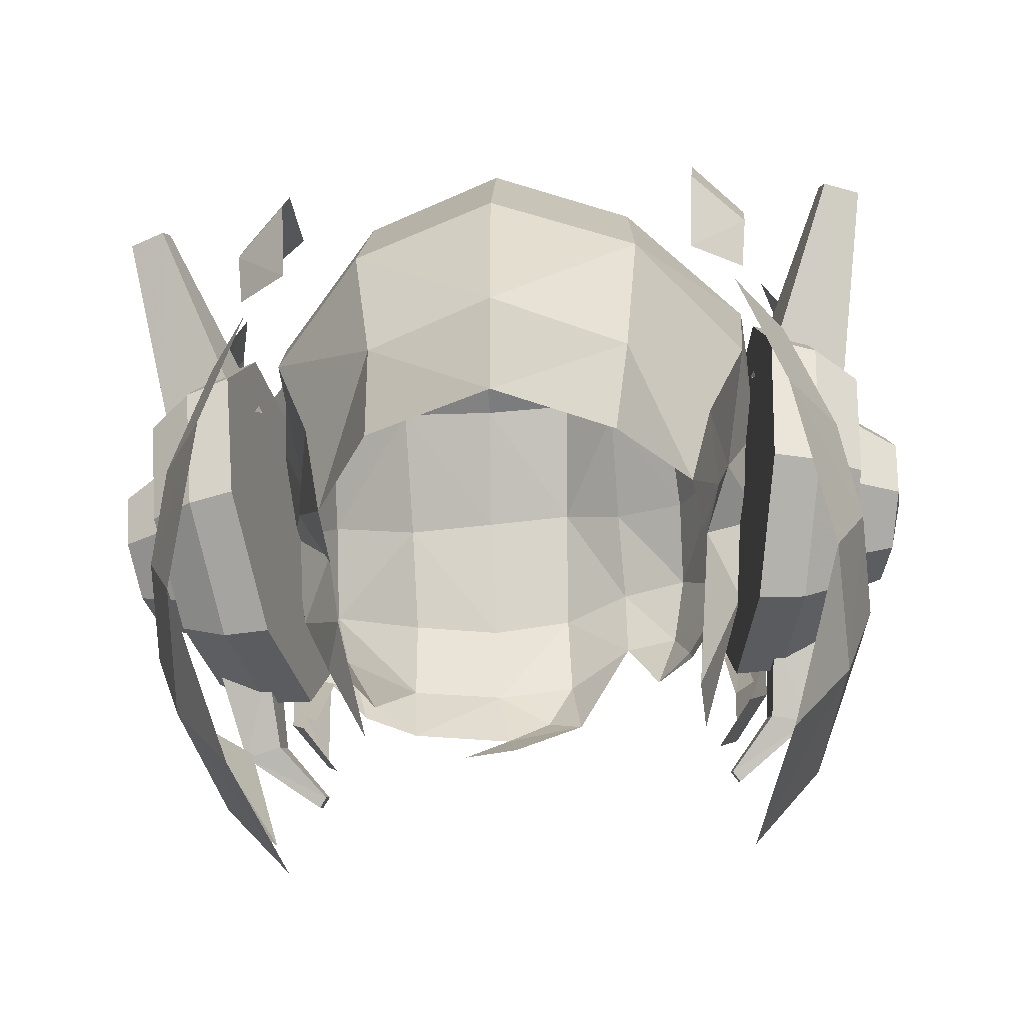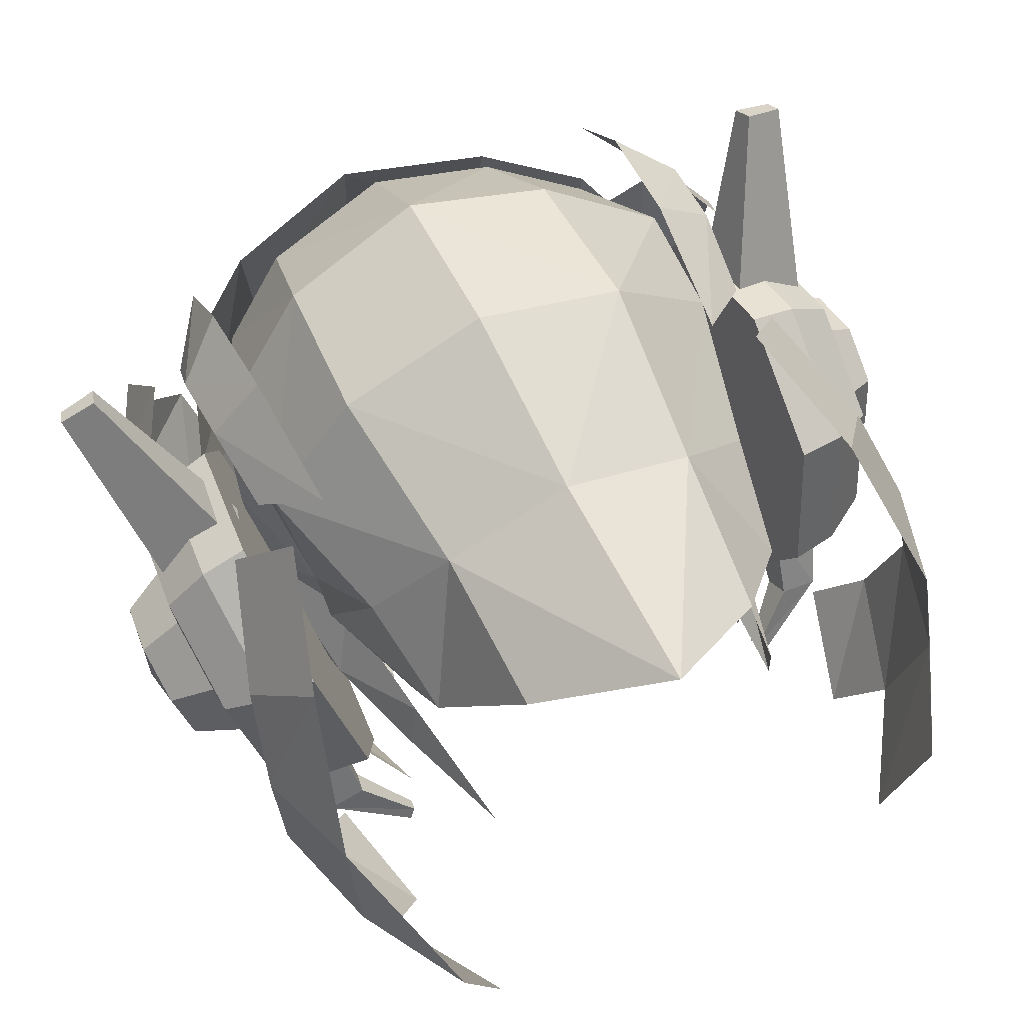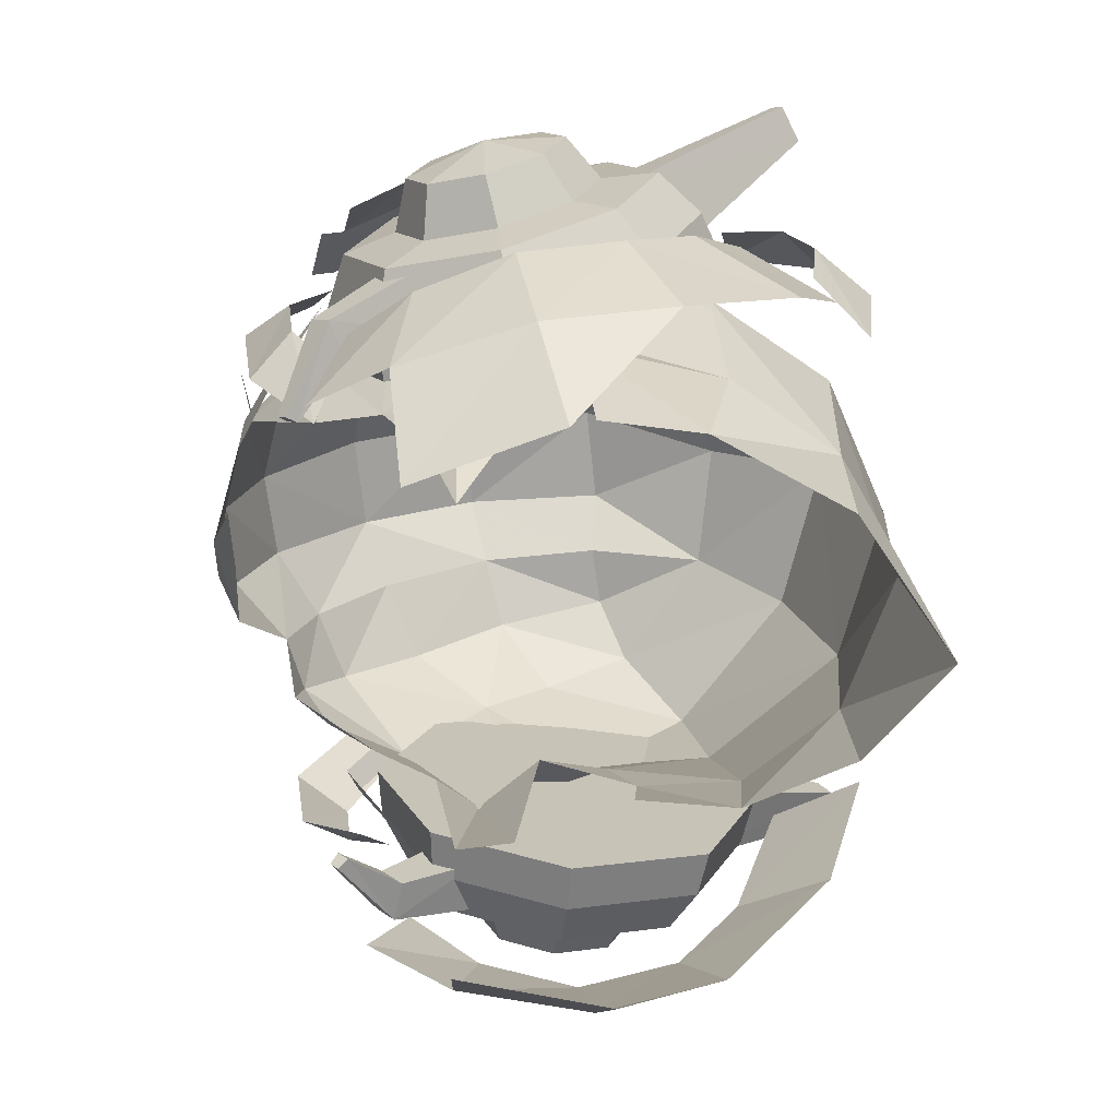
<metadata>
{"format":"obj","ext":"obj","renderer":"f3d","projection":"perspective","resolution":1024,"background":"white","views":[{"elev":-56.6,"azim":-175.3,"up":"+Z"},{"elev":69.5,"azim":154.0,"up":"+Y"},{"elev":-70.6,"azim":94.5,"up":"+Z"}]}
</metadata>
<code>
g common_hair_male_3050
v 4.097 1.39 85.25
v 3.457 1.393 87.13
v 3.281 -0.7984 87.08
v 3.892 -0.7011 84.88
v 2.16 1.487 88.16
v 2.033 -0.7107 88.37
v 0.02428 1.517 88.82
v 0.02428 -0.6811 89.04
v 4.598 1.381 87.02
v 4.671 0.1962 87.21
v 5.242 0.2211 86.14
v 5.17 1.203 85.94
v 4.549 -1.08 86.94
v 5.118 -0.9493 85.89
v 4.274 -2.194 86.28
v 4.847 -1.963 85.21
v 3.757 -1.291 87.7
v 3.478 -2.496 87.06
v 4.298 2.553 86.26
v 4.857 2.287 85.25
v 3.519 -2.816 86.82
v 4.316 -2.514 86.04
v 3.158 5.567 84.29
v 3.239 4.973 85.81
v 3.987 4.393 85.26
v 3.94 4.778 84.22
v 3.257 3.651 86.86
v 3.902 3.511 85.91
v 3.031 5.364 82.39
v 3.808 4.642 83.01
v 3.355 -3.235 81.53
v 3.889 -2.633 81.93
v 3.97 -2.764 83.11
v 3.479 -3.496 83.47
v 3.42 -2.664 85.21
v 3.851 -2.26 84.29
v 3.028 -2.274 80.24
v 3.565 -1.965 80.98
v 4.241 4.26 80.23
v 4.984 2.952 81.06
v 5.239 2.043 79.96
v 4.717 2.671 78.38
v 4.798 0.8663 77.87
v 5.291 0.6116 79.54
v 4.338 -1.004 77.92
v 4.858 -0.7501 79.64
v 3.641 4.898 82.15
v 4.383 3.63 82.78
v 4.265 -1.684 80.04
v 3.804 -2.141 78.38
v 3.304 -0.8741 76.29
v 3.893 1.187 76.29
v -4.049 1.39 85.25
v -3.844 -0.7011 84.88
v -3.233 -0.7984 87.08
v -3.408 1.393 87.13
v -2.112 1.487 88.16
v -1.984 -0.7107 88.37
v -4.55 1.381 87.02
v -5.121 1.203 85.94
v -5.194 0.2211 86.14
v -4.622 0.1962 87.21
v -4.501 -1.08 86.94
v -5.069 -0.9493 85.89
v -4.226 -2.194 86.28
v -4.799 -1.963 85.21
v -3.709 -1.291 87.7
v -3.429 -2.496 87.06
v -4.249 2.553 86.26
v -4.808 2.287 85.25
v -3.471 -2.816 86.82
v -4.267 -2.514 86.04
v -3.11 5.567 84.29
v -3.891 4.778 84.22
v -3.939 4.392 85.26
v -3.191 4.973 85.81
v -3.208 3.65 86.86
v -3.853 3.511 85.91
v -2.982 5.364 82.39
v -3.76 4.642 83.01
v -3.306 -3.235 81.53
v -3.43 -3.496 83.47
v -3.921 -2.764 83.11
v -3.84 -2.633 81.93
v -3.371 -2.664 85.21
v -3.803 -2.26 84.29
v -2.979 -2.274 80.24
v -3.517 -1.965 80.98
v -4.192 4.26 80.23
v -4.668 2.671 78.38
v -5.19 2.043 79.96
v -4.936 2.952 81.06
v -4.75 0.8662 77.87
v -5.242 0.6115 79.54
v -4.29 -1.004 77.92
v -4.809 -0.7502 79.64
v -3.592 4.898 82.15
v -4.334 3.63 82.78
v -3.756 -2.141 78.38
v -4.216 -1.684 80.04
v -3.255 -0.8741 76.29
v -3.845 1.187 76.29
v -3.141 -2.432 79.8
v -3.115 -2.584 79.97
v -3.225 -2.696 79.86
v -3.245 -2.575 79.72
v -4.677 -0.9385 81.06
v -4.365 -1.933 80.27
v -4.321 -2.192 80.57
v -4.607 -1.346 81.53
v -3.925 -0.7538 81.01
v -3.81 -1.77 80.28
v -4.365 -1.933 80.27
v -4.677 -0.9385 81.06
v -3.838 -1.262 81.59
v -3.757 -2.08 80.64
v -3.81 -1.77 80.28
v -3.925 -0.7538 81.01
v -4.607 -1.346 81.53
v -4.321 -2.192 80.57
v -3.757 -2.08 80.64
v -3.838 -1.262 81.59
v -3.245 -2.575 79.72
v -3.225 -2.696 79.86
v -3.115 -2.584 79.97
v -3.141 -2.432 79.8
v -3.141 -2.432 79.8
v -3.245 -2.575 79.72
v -3.225 -2.696 79.86
v -3.115 -2.584 79.97
v -0.06206 4.843 86.23
v -0.04731 5.577 83.85
v -2.19 4.785 83.7
v -2.114 4.115 85.95
v -2.72 -1.737 86.31
v -1.63 -2.157 86.71
v -1.634 -0.5823 87.59
v -2.614 -0.3862 87.15
v -0.8384 -0.7528 88.28
v -0.8528 1.287 88.2
v -1.592 1.171 87.57
v -1.634 -0.5823 87.59
v -1.658 -3.175 85.69
v -2.683 -2.849 85.54
v -2.463 -3.386 84.58
v -1.645 -3.58 84.63
v 1.983 4.199 85.96
v 3.595 2.432 85.36
v 3.483 3.179 83.53
v 2.082 4.853 83.75
v 2.008 -0.3183 87.65
v 3.155 0.2331 86.42
v 2.818 1.582 86.95
v 1.974 1.239 87.66
v 2.008 -0.3183 87.65
v 0.5441 -0.7446 88.23
v 0.6598 -2.471 87.2
v 2.029 -2.15 86.64
v 0.5374 1.25 88.29
v 0.5441 -0.7446 88.23
v 0.6634 -3.768 85.67
v 2.021 -3.31 85.36
v 3.238 -2.279 84.34
v 3.212 -1.269 85.58
v 3.263 1.204 82.86
v 3.752 0.9168 84.63
v -3.857 2.402 85.54
v -3.756 2.756 83.79
v -3.918 -0.07135 83.22
v -3.968 0.959 84.26
v -3.416 1.204 82.87
v -3.028 0.2251 82.49
v -3.253 1.57 86.9
v -1.787 2.879 87.27
v 3.315 1.266 82.2
v 2.89 3.31 81.37
v 1.788 2.766 87.32
v -3.369 0.3101 86.16
v -2.614 -0.3862 87.15
v -2.465 1.23 87.5
v -0.06205 3.217 87.61
v -0.8384 -0.7528 88.28
v -0.7066 -2.433 87.23
v -0.8384 -0.7528 88.28
v 3.155 0.2331 86.42
v 3.73 -0.3388 84.02
v 3.752 0.9168 84.63
v 3.263 1.204 82.86
v 2.98 0.2352 82.51
v -0.612 -3.712 85.76
v -0.6272 -4.229 84.5
v 0.6288 -4.215 84.36
v -3.369 0.3101 86.16
v -3.359 -0.6654 85.49
v 3.424 -0.5744 81.89
v 3.676 -1.397 83.41
v 2.708 0.3719 80.54
v 2.932 -0.376 80.32
v 2.749 -1.455 81.39
v 2.586 -0.8161 80.16
v -1.953 4.569 81.04
v -3.11 3.136 81.4
v -0.04879 5.457 81.08
v 1.779 4.756 81.06
v 0.4953 -4.278 83.21
v -0.2093 -4.349 83.69
v -0.7674 -4.047 83.18
v 0.3372 -3.895 82.48
v 2.97 -3.119 83.54
v 2.053 -3.732 84.02
v 2.009 -3.694 82.79
v 2.791 -3.194 82.71
v -1.007 -2.284 87.54
v -0.286 -2.453 88.17
v -0.8384 -0.7528 88.28
v -1.634 -0.5823 87.59
v -0.1124 -3.329 86.8
v 0.5176 -3.471 87.34
v 0.9376 -3.813 85.9
v 1.477 -3.927 86.34
v 3.582 -2.533 82.99
v 3.281 -2.701 83.06
v 3.342 -1.804 80.93
v 3.64 -1.707 81.09
v 3.714 0.07359 85.76
v 3.427 0.02148 85.96
v 3.342 -1.93 85.09
v 3.64 -1.796 84.92
v -3.531 -2.533 82.99
v -3.589 -1.707 81.09
v -3.291 -1.804 80.93
v -3.23 -2.701 83.06
v -3.663 0.07359 85.76
v -3.589 -1.796 84.92
v -3.291 -1.931 85.09
v -3.376 0.02148 85.96
v -3.465 -1.878 84.04
v -2.682 -2.171 82.44
v -2.829 -1.26 81.61
v 2.528 -2.443 82.02
v 3.031 -2.413 83.25
v -3.416 1.204 82.87
v -3.204 1.632 81.7
v -3.478 -0.6958 81.98
v -2.693 -0.0643 78.99
v -2.132 -3.397 83.43
v -2.681 -2.949 83.61
v -2.737 -0.8758 78.99
v -3.204 1.632 81.7
v 3.315 1.266 82.2
v -3.968 0.959 84.26
v 2.283 -0.3873 78.63
v -2.745 3.046 79.69
v -2.9 1.59 80.55
v 2.637 2.941 79.7
v -0.1066 5.854 77.86
v -1.716 4.616 78.67
v 1.714 4.744 78.73
v 2.634 -3.845 84.99
v 3.817 -2.359 83.46
v 2.696 1.468 80.54
v 1.187 -3.892 82.36
f 1 2 3
f 1 3 4
f 5 6 3
f 5 3 2
f 7 8 6
f 7 6 5
f 9 10 11
f 9 11 12
f 13 14 11
f 13 11 10
f 15 16 14
f 15 14 13
f 17 18 15
f 17 15 13
f 19 9 12
f 19 12 20
f 21 22 15
f 21 15 18
f 23 24 25
f 23 25 26
f 27 28 25
f 27 25 24
f 29 23 26
f 29 26 30
f 31 32 33
f 31 33 34
f 35 34 33
f 35 33 36
f 37 38 32
f 37 32 31
f 39 40 41
f 39 41 42
f 43 42 41
f 43 41 44
f 45 43 44
f 45 44 46
f 47 48 40
f 47 40 39
f 46 49 50
f 46 50 45
f 51 52 43
f 51 43 45
f 53 54 55
f 53 55 56
f 57 56 55
f 57 55 58
f 7 57 58
f 7 58 8
f 59 60 61
f 59 61 62
f 63 62 61
f 63 61 64
f 65 63 64
f 65 64 66
f 67 63 65
f 67 65 68
f 69 70 60
f 69 60 59
f 71 68 65
f 71 65 72
f 73 74 75
f 73 75 76
f 77 76 75
f 77 75 78
f 79 80 74
f 79 74 73
f 81 82 83
f 81 83 84
f 85 86 83
f 85 83 82
f 87 81 84
f 87 84 88
f 89 90 91
f 89 91 92
f 93 94 91
f 93 91 90
f 95 96 94
f 95 94 93
f 97 89 92
f 97 92 98
f 96 95 99
f 96 99 100
f 101 95 93
f 101 93 102
f 103 104 105
f 103 105 106
f 107 108 109
f 107 109 110
f 111 112 113
f 111 113 114
f 115 116 117
f 115 117 118
f 119 120 121
f 119 121 122
f 108 123 124
f 108 124 109
f 116 125 126
f 116 126 117
f 127 128 113
f 127 113 112
f 120 129 130
f 120 130 121
f 131 132 133
f 131 133 134
f 135 136 137
f 135 137 138
f 139 140 141
f 139 141 142
f 143 144 145
f 143 145 146
f 147 148 149
f 147 149 150
f 131 147 150
f 131 150 132
f 151 152 153
f 151 153 154
f 155 156 157
f 155 157 158
f 159 160 151
f 159 151 154
f 161 162 158
f 161 158 157
f 163 164 158
f 163 158 162
f 165 149 148
f 165 148 166
f 167 134 133
f 167 133 168
f 169 170 171
f 169 171 172
f 134 167 173
f 134 173 174
f 148 153 152
f 148 152 166
f 165 175 176
f 165 176 149
f 153 148 147
f 153 147 177
f 173 178 179
f 173 179 180
f 131 181 177
f 131 177 147
f 156 182 183
f 156 183 157
f 159 140 184
f 159 184 160
f 164 185 155
f 164 155 158
f 186 187 185
f 186 185 164
f 188 187 186
f 188 186 189
f 143 190 183
f 143 183 136
f 146 191 190
f 146 190 143
f 192 161 190
f 192 190 191
f 138 193 194
f 138 194 135
f 180 179 142
f 180 142 141
f 144 143 136
f 144 136 135
f 195 189 186
f 195 186 196
f 197 189 195
f 197 195 198
f 198 195 199
f 198 199 200
f 163 196 186
f 163 186 164
f 201 202 168
f 201 168 133
f 203 201 133
f 203 133 132
f 204 150 149
f 204 149 176
f 203 132 150
f 203 150 204
f 205 206 207
f 205 207 208
f 207 206 191
f 207 191 146
f 209 210 211
f 209 211 212
f 213 214 215
f 213 215 216
f 217 218 214
f 217 214 213
f 218 217 219
f 218 219 220
f 221 222 223
f 221 223 224
f 225 226 227
f 225 227 228
f 228 227 222
f 228 222 221
f 229 230 231
f 229 231 232
f 233 234 235
f 233 235 236
f 234 229 232
f 234 232 235
f 13 10 17
f 43 52 42
f 63 67 62
f 93 90 102
f 140 174 141
f 182 137 183
f 145 144 237
f 238 237 239
f 181 159 177
f 240 199 241
f 210 240 241
f 211 192 205
f 194 193 170
f 242 202 243
f 244 172 245
f 246 146 145
f 145 247 246
f 239 244 248
f 168 202 242
f 249 172 171
f 237 194 169
f 189 250 188
f 192 206 205
f 251 167 168
f 251 168 242
f 173 180 174
f 181 131 174
f 141 174 180
f 183 161 157
f 159 181 140
f 159 154 177
f 140 181 174
f 163 241 196
f 161 192 210
f 162 210 163
f 178 173 167
f 178 167 251
f 177 154 153
f 197 198 252
f 198 200 252
f 199 195 196
f 199 196 241
f 244 245 248
f 172 244 169
f 169 244 237
f 144 194 237
f 194 170 169
f 144 135 194
f 243 253 254
f 176 175 255
f 202 201 253
f 176 255 204
f 204 256 203
f 201 256 257
f 255 258 204
f 201 257 253
f 192 191 206
f 211 210 192
f 220 219 259
f 210 162 161
f 183 190 161
f 137 136 183
f 212 260 209
f 210 241 163
f 131 134 174
f 243 202 253
f 175 261 255
f 204 258 256
f 201 203 256
f 238 246 247
f 145 237 247
f 247 237 238
f 237 244 239
f 208 262 205
g common_hair_male_3050
v 3.925 -2.214 82.83
v 3.219 -2.211 82.84
v 3.363 -1.348 80.85
v 4.063 -1.387 80.94
v 3.71 0.6428 80.07
v 4.396 0.5191 80.19
v 4.396 0.5191 80.19
v 3.71 0.6428 80.07
v 4.058 2.595 80.94
v 4.729 2.389 81.02
v 4.202 3.365 82.96
v 4.867 3.126 82.96
v 4.058 2.502 84.95
v 4.729 2.3 84.86
v 3.71 0.5114 85.73
v 4.396 0.3932 85.61
v 3.363 -1.441 84.86
v 4.063 -1.476 84.77
v 4.202 3.365 82.96
v 3.219 -2.211 82.84
v 3.71 0.5114 85.73
v 4.058 2.502 84.95
v 3.71 0.6428 80.07
v 4.058 2.595 80.94
v 5.372 1.877 84.54
v 5.093 0.2806 85.16
v 5.444 0.3333 82.89
v 5.488 2.569 82.95
v 4.815 -1.21 81.25
v 4.699 -1.902 82.84
v 5.093 0.386 80.62
v 5.372 1.951 81.33
v 5.093 0.386 80.62
v 5.488 2.569 82.95
v 5.372 1.877 84.54
v 5.093 0.2806 85.16
v 4.815 -1.285 84.46
v 3.19 -2.432 79.8
v 3.294 -2.575 79.72
v 3.273 -2.696 79.86
v 3.164 -2.584 79.97
v 4.726 -0.9384 81.06
v 4.656 -1.346 81.53
v 4.369 -2.192 80.57
v 4.414 -1.933 80.27
v 3.974 -0.7537 81.01
v 4.726 -0.9384 81.06
v 4.414 -1.933 80.27
v 3.859 -1.77 80.28
v 3.887 -1.262 81.59
v 3.974 -0.7537 81.01
v 3.859 -1.77 80.28
v 3.805 -2.08 80.64
v 4.656 -1.346 81.53
v 3.887 -1.262 81.59
v 3.805 -2.08 80.64
v 4.369 -2.192 80.57
v 3.273 -2.696 79.86
v 3.294 -2.575 79.72
v 3.19 -2.432 79.8
v 3.164 -2.584 79.97
v 3.19 -2.432 79.8
v 3.294 -2.575 79.72
v 3.164 -2.584 79.97
v 3.273 -2.696 79.86
v 5.813 4.493 85.45
v 5.761 4.345 85.66
v 5.129 1.644 84.05
v 5.311 2.162 83.3
v 5.285 4.705 85.42
v 5.813 4.493 85.45
v 5.311 2.162 83.3
v 4.147 2.627 83.26
v 5.221 4.521 85.69
v 5.285 4.705 85.42
v 4.147 2.627 83.26
v 3.939 2.036 84.11
v 5.761 4.345 85.66
v 5.221 4.521 85.69
v 3.939 2.036 84.11
v 5.129 1.644 84.05
v 5.761 4.345 85.66
v 5.813 4.493 85.45
v 5.285 4.705 85.42
v 5.221 4.521 85.69
v 5.749 -0.5885 82.06
v 5.69 -0.9388 82.86
v 4.753 -1.203 82.86
v 4.833 -0.7234 81.76
v 5.026 0.3816 81.32
v 5.89 0.2196 81.74
v 5.89 0.2196 81.74
v 5.026 0.3816 81.32
v 5.219 1.465 81.81
v 6.031 1.012 82.1
v 5.299 1.893 82.93
v 6.09 1.325 82.92
v 5.219 1.414 84.03
v 6.031 0.9742 83.72
v 5.026 0.3087 84.47
v 5.89 0.1662 84.04
v 4.833 -0.775 83.98
v 5.749 -0.6262 83.68
v 6.031 0.9742 83.72
v 5.89 0.1662 84.04
v 6.133 0.1929 82.89
v 6.09 1.325 82.92
v 5.093 0.386 80.62
v 5.372 1.951 81.33
v 4.815 -1.285 84.46
v 4.699 -1.902 82.84
v 4.815 -1.21 81.25
v -3.877 -2.214 82.83
v -4.015 -1.387 80.94
v -3.314 -1.348 80.85
v -3.17 -2.211 82.84
v -4.348 0.5191 80.19
v -3.662 0.6428 80.07
v -4.348 0.5191 80.19
v -4.681 2.388 81.02
v -4.01 2.595 80.94
v -3.662 0.6428 80.07
v -4.819 3.126 82.96
v -4.154 3.365 82.96
v -4.681 2.3 84.86
v -4.01 2.502 84.95
v -4.348 0.3932 85.61
v -3.662 0.5113 85.73
v -4.015 -1.476 84.77
v -3.314 -1.441 84.86
v -3.662 0.6428 80.07
v -4.154 3.365 82.96
v -3.17 -2.211 82.84
v -3.314 -1.348 80.85
v -3.662 0.5113 85.73
v -4.01 2.502 84.95
v -5.324 1.877 84.54
v -5.439 2.569 82.95
v -5.395 0.3333 82.89
v -5.045 0.2806 85.16
v -4.651 -1.902 82.84
v -4.766 -1.21 81.25
v -5.045 0.386 80.62
v -5.045 0.386 80.62
v -5.324 1.951 81.33
v -5.439 2.569 82.95
v -5.324 1.877 84.54
v -5.045 0.2806 85.16
v -4.766 -1.285 84.46
v -5.765 4.493 85.45
v -5.263 2.162 83.3
v -5.08 1.644 84.05
v -5.713 4.345 85.66
v -5.237 4.705 85.42
v -4.098 2.627 83.26
v -5.263 2.162 83.3
v -5.765 4.493 85.45
v -5.172 4.521 85.69
v -3.89 2.036 84.11
v -4.098 2.627 83.26
v -5.237 4.705 85.42
v -5.713 4.345 85.66
v -5.08 1.644 84.05
v -3.89 2.036 84.11
v -5.172 4.521 85.69
v -5.713 4.345 85.66
v -5.172 4.521 85.69
v -5.237 4.705 85.42
v -5.765 4.493 85.45
v -5.7 -0.5885 82.06
v -5.841 0.2195 81.74
v -4.977 0.3816 81.32
v -4.784 -0.7235 81.76
v -5.841 0.2195 81.74
v -5.983 1.012 82.1
v -5.17 1.465 81.81
v -4.977 0.3816 81.32
v -6.041 1.325 82.92
v -5.25 1.893 82.93
v -5.983 0.9742 83.72
v -5.17 1.414 84.03
v -5.841 0.1662 84.04
v -4.977 0.3086 84.47
v -5.7 -0.6262 83.68
v -4.784 -0.7751 83.98
v -5.642 -0.9388 82.86
v -4.704 -1.203 82.86
v -6.084 0.1928 82.89
v -5.642 -0.9388 82.86
v -5.7 -0.6262 83.68
v -5.841 0.1662 84.04
v -5.324 1.951 81.33
v -5.045 0.386 80.62
v -4.651 -1.902 82.84
v -4.766 -1.285 84.46
v -4.766 -1.21 81.25
v 5.89 0.2196 81.74
v 6.031 1.012 82.1
v 5.749 -0.6262 83.68
v 5.69 -0.9388 82.86
v 5.749 -0.5885 82.06
v -5.841 0.2195 81.74
v -5.7 -0.5885 82.06
v -5.642 -0.9388 82.86
v -5.983 0.9742 83.72
v -6.041 1.325 82.92
v -5.983 1.012 82.1
v -5.642 -0.9388 82.86
v -4.704 -1.203 82.86
v 3.363 -1.348 80.85
v 3.363 -1.441 84.86
v -4.01 2.595 80.94
v -3.314 -1.441 84.86
f 263 264 265
f 263 265 266
f 266 265 267
f 266 267 268
f 269 270 271
f 269 271 272
f 272 271 273
f 272 273 274
f 274 273 275
f 274 275 276
f 276 275 277
f 276 277 278
f 278 277 279
f 278 279 280
f 280 279 264
f 280 264 263
f 281 282 283
f 281 283 284
f 285 282 281
f 285 281 286
f 287 288 289
f 287 289 290
f 263 266 291
f 263 291 292
f 266 268 293
f 266 293 291
f 269 272 294
f 269 294 295
f 272 274 296
f 272 296 294
f 274 276 297
f 274 297 296
f 276 278 298
f 276 298 297
f 278 280 299
f 278 299 298
f 280 263 292
f 280 292 299
f 300 301 302
f 300 302 303
f 304 305 306
f 304 306 307
f 308 309 310
f 308 310 311
f 312 313 314
f 312 314 315
f 316 317 318
f 316 318 319
f 307 306 320
f 307 320 321
f 315 314 322
f 315 322 323
f 324 311 310
f 324 310 325
f 319 318 326
f 319 326 327
f 328 329 330
f 328 330 331
f 332 333 334
f 332 334 335
f 336 337 338
f 336 338 339
f 340 341 342
f 340 342 343
f 344 345 346
f 344 346 347
f 348 349 350
f 348 350 351
f 348 351 352
f 348 352 353
f 354 355 356
f 354 356 357
f 357 356 358
f 357 358 359
f 359 358 360
f 359 360 361
f 361 360 362
f 361 362 363
f 363 362 364
f 363 364 365
f 365 364 350
f 365 350 349
f 366 367 368
f 366 368 369
f 289 370 371
f 289 371 290
f 289 288 372
f 289 372 373
f 374 370 289
f 374 289 373
f 375 376 377
f 375 377 378
f 376 379 380
f 376 380 377
f 381 382 383
f 381 383 384
f 382 385 386
f 382 386 383
f 385 387 388
f 385 388 386
f 387 389 390
f 387 390 388
f 389 391 392
f 389 392 390
f 391 375 378
f 391 378 392
f 393 394 395
f 393 395 396
f 397 395 394
f 397 394 398
f 399 400 401
f 399 401 402
f 375 403 404
f 375 404 376
f 376 404 405
f 376 405 379
f 381 406 407
f 381 407 382
f 382 407 408
f 382 408 385
f 385 408 409
f 385 409 387
f 387 409 410
f 387 410 389
f 389 410 411
f 389 411 391
f 391 411 403
f 391 403 375
f 412 413 414
f 412 414 415
f 416 417 418
f 416 418 419
f 420 421 422
f 420 422 423
f 424 425 426
f 424 426 427
f 428 429 430
f 428 430 431
f 432 433 434
f 432 434 435
f 436 437 438
f 436 438 439
f 437 440 441
f 437 441 438
f 440 442 443
f 440 443 441
f 442 444 445
f 442 445 443
f 444 446 447
f 444 447 445
f 446 448 449
f 446 449 447
f 450 451 452
f 450 452 453
f 401 400 454
f 401 454 455
f 401 456 457
f 401 457 402
f 458 456 401
f 458 401 455
f 368 459 460
f 368 460 369
f 368 367 461
f 368 461 462
f 463 459 368
f 463 368 462
f 450 464 465
f 450 465 466
f 450 453 467
f 450 467 468
f 469 464 450
f 469 450 468
f 470 432 471
f 285 472 282
f 473 283 282
f 393 474 394
f 475 395 397
f 471 432 435

</code>
